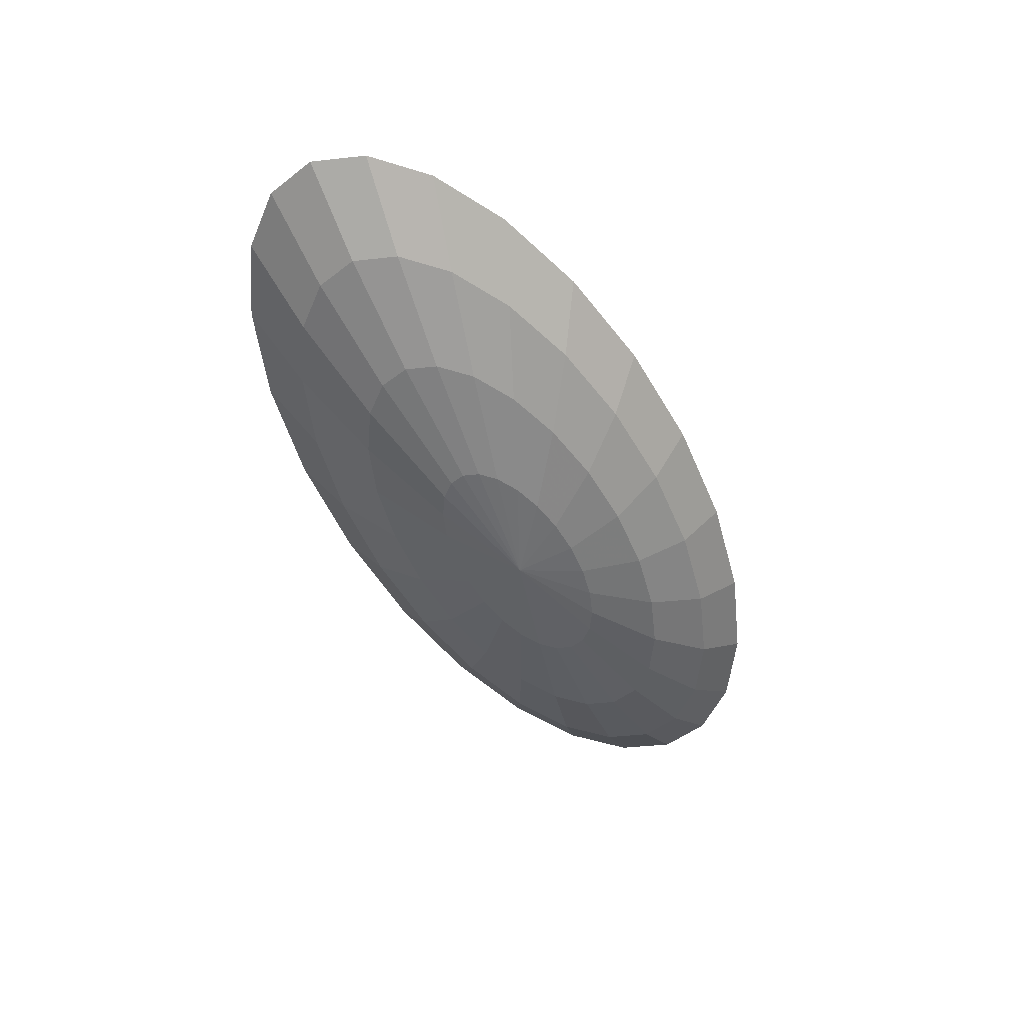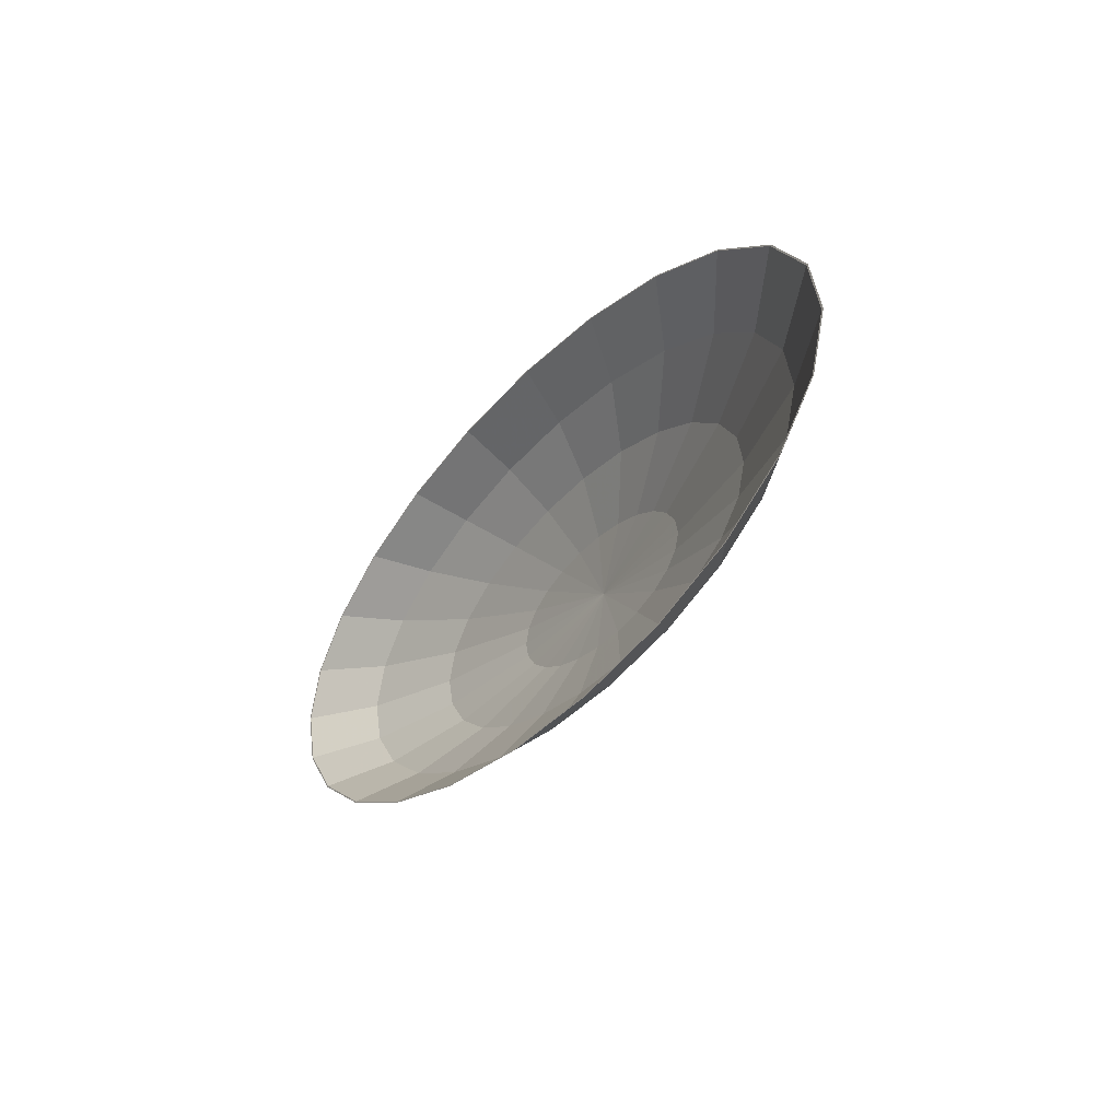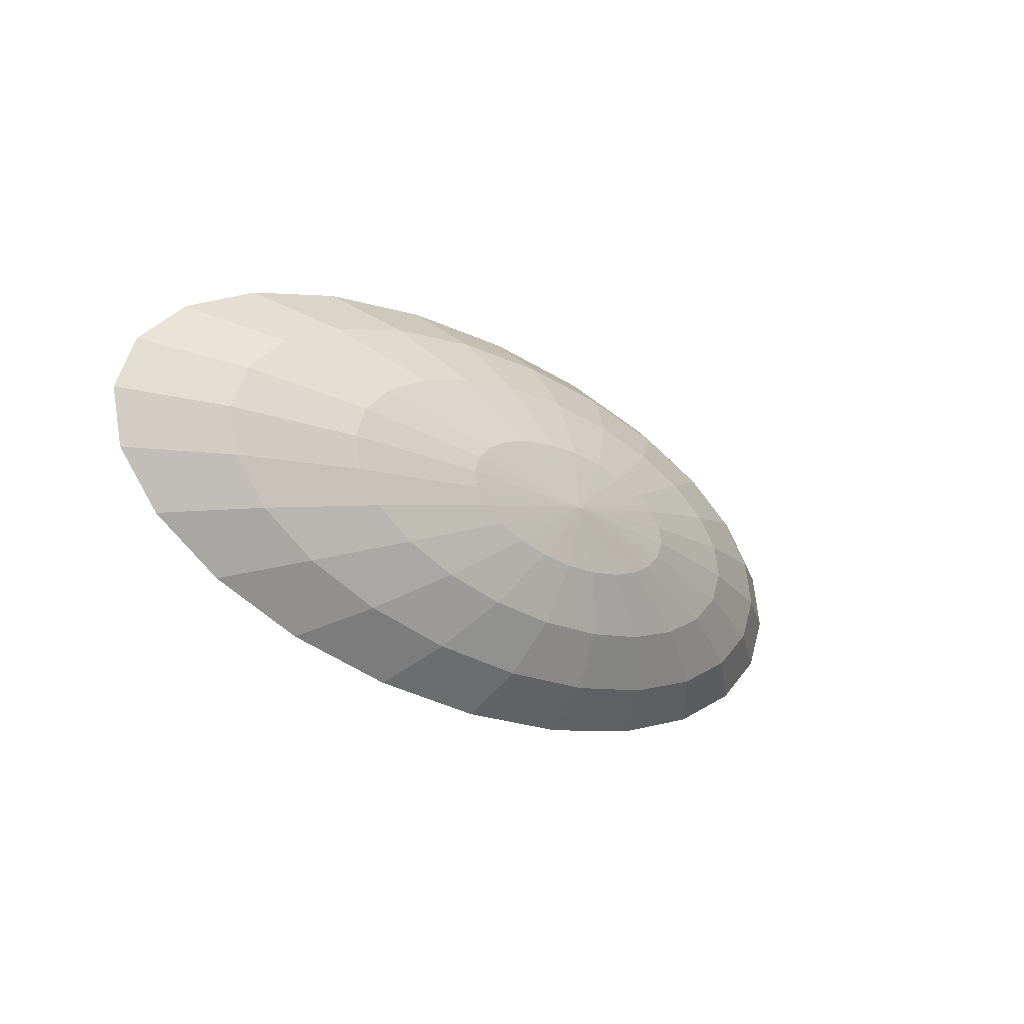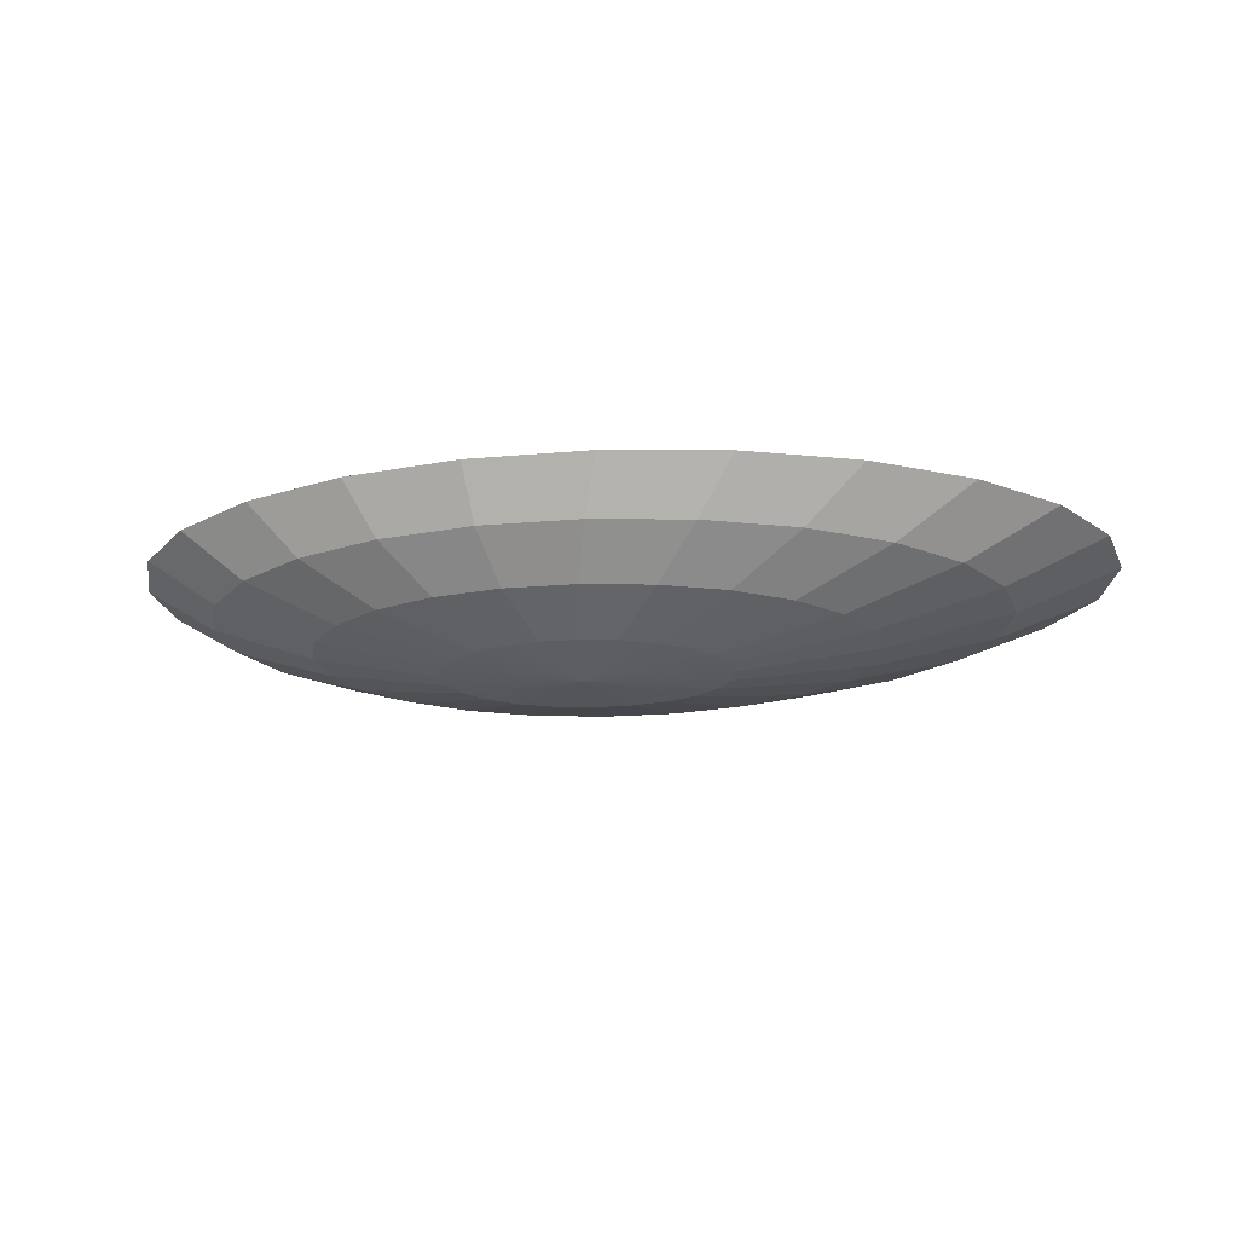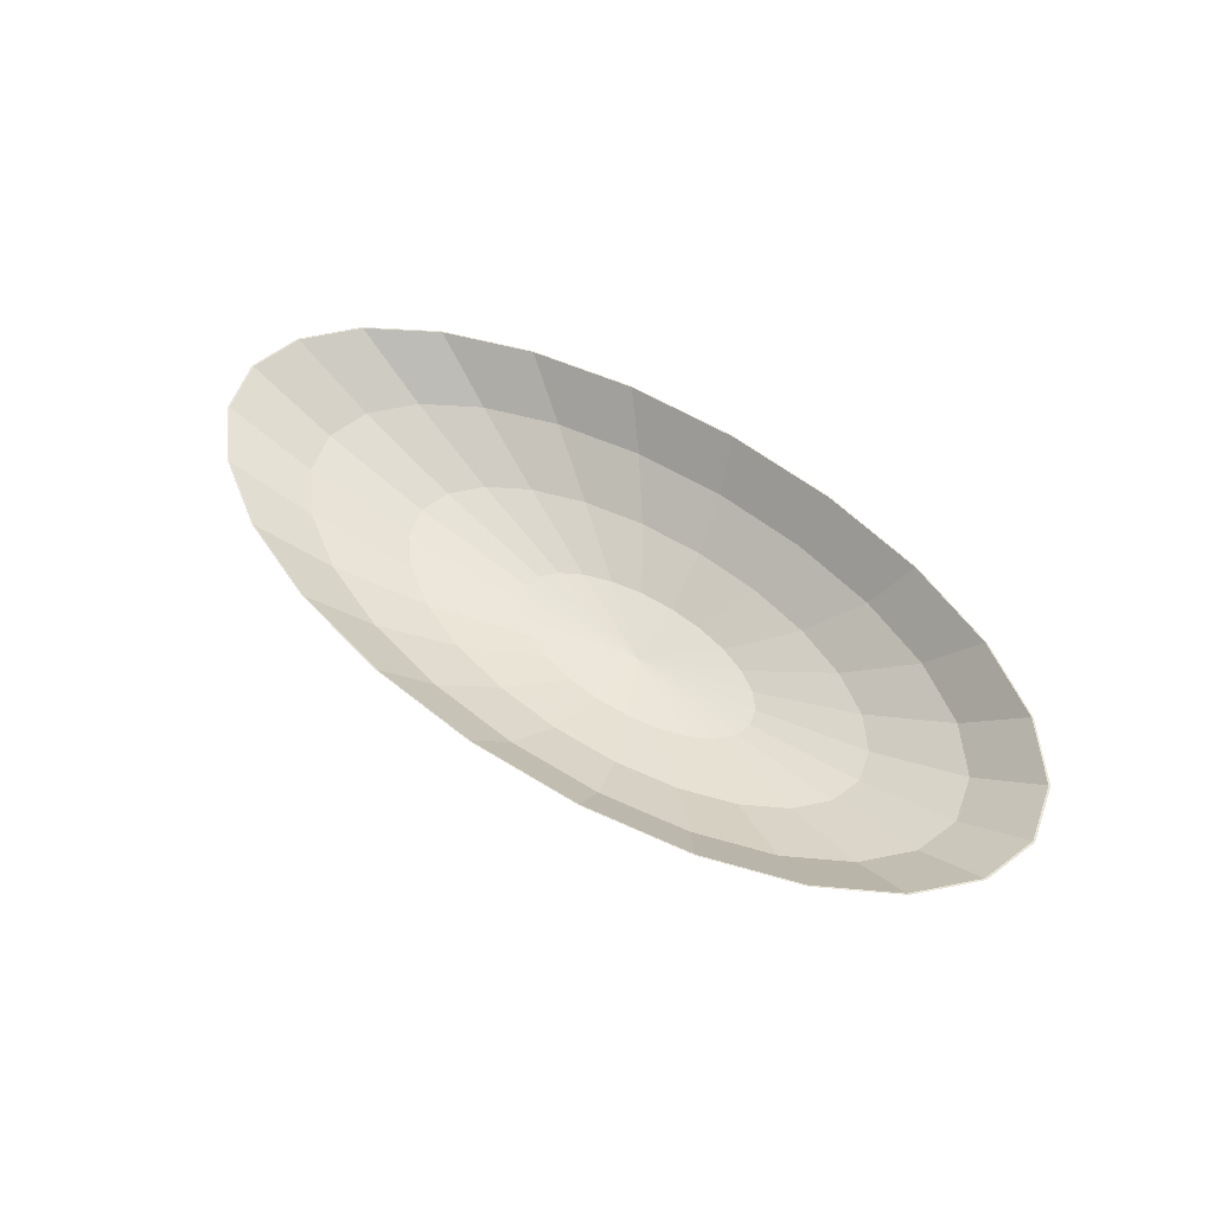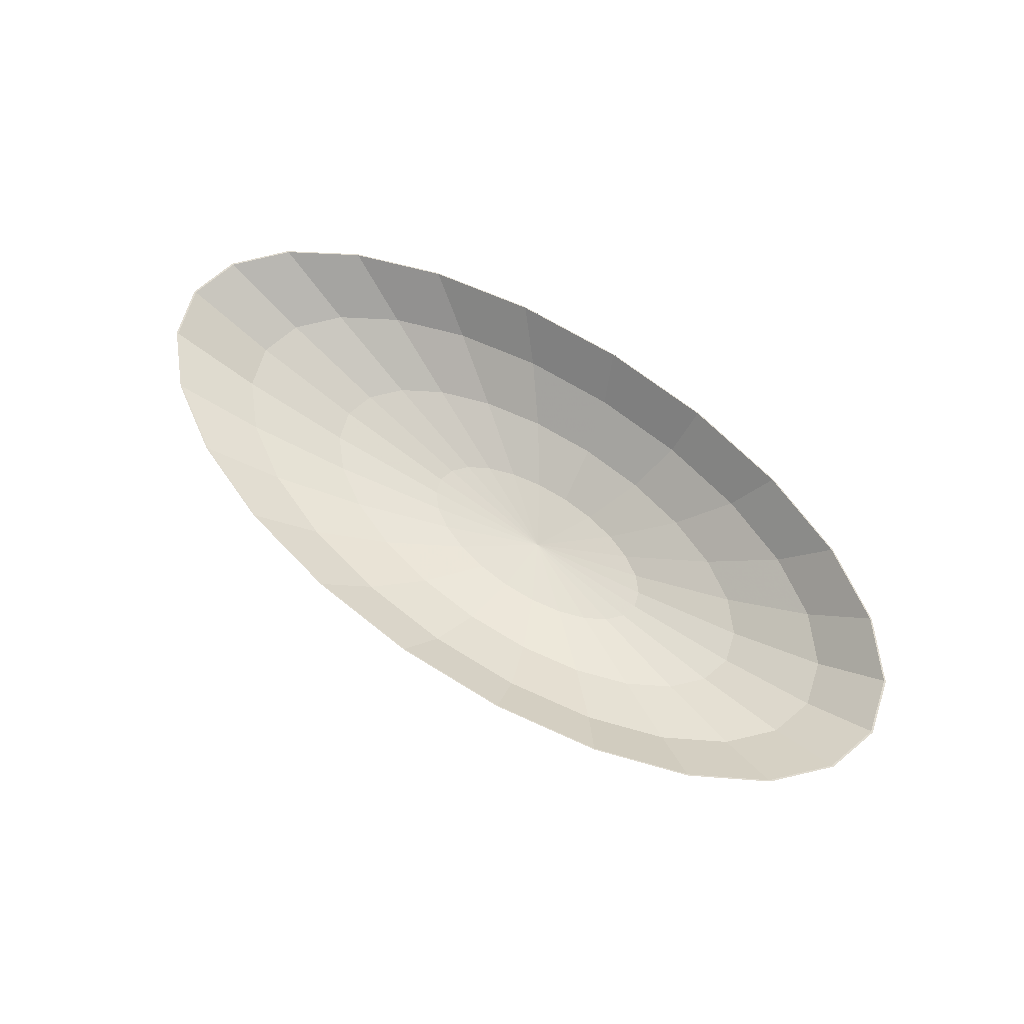
<metadata>
{"format":"obj","ext":"obj","renderer":"f3d","projection":"perspective","resolution":1024,"background":"white","views":[{"elev":-54.5,"azim":116.2,"up":"+Z"},{"elev":-27.5,"azim":61.6,"up":"+Y"},{"elev":-21.8,"azim":138.0,"up":"+Y"},{"elev":-29.0,"azim":8.1,"up":"+Z"},{"elev":55.4,"azim":-141.3,"up":"+Z"},{"elev":67.8,"azim":-143.5,"up":"+Z"}]}
</metadata>
<code>
v 0.009155 -0.02889 -0.00618
v 0.04661 -0.03695 0.002334
v 0.02088 -0.04195 0.003846
v 0.02735 -0.02536 -0.007249
v 0.03137 -0.05159 0.0167
v -0.006897 -0.04378 0.005307
v -0.002922 -0.01337 -0.0126
v 0.06855 -0.02913 0.000873
v 0.06285 -0.04548 0.01485
v -0.01049 -0.03018 -0.005147
v 0.006497 -0.01155 -0.01315
v 0.04286 -0.01982 -0.008282
v -0.002599 -0.05383 0.01848
v -0.03482 -0.0423 0.006616
v -0.01453 0.003539 -0.01498
v -0.01309 -0.01404 -0.01207
v 0.08519 -0.019 -0.0004365
v 0.08967 -0.03591 0.01306
v -0.03023 -0.02914 -0.004221
v 0.01453 -0.00868 -0.01369
v 0.05463 -0.01266 -0.009208
v -0.03676 -0.05203 0.02009
v -0.061 -0.03764 0.007685
v 0.02062 -0.004974 -0.01417
v -0.02331 -0.0135 -0.01159
v 0.09541 -0.007266 -0.001506
v 0.11 -0.02352 0.01146
v -0.04874 -0.02584 -0.003465
v 0.02436 -0.0006787 -0.01456
v -0.03289 -0.0118 -0.0112
v 0.06185 -0.004364 -0.009964
v 0.1225 -0.009172 0.01015
v -0.06877 -0.04632 0.02139
v -0.08363 -0.03009 0.008441
v 0.02549 0.003912 -0.01484
v -0.04118 -0.009034 -0.01092
v 0.0985 0.005276 -0.002262
v 0.1263 0.006168 0.009227
v -0.06475 -0.02051 -0.00293
v 0.02394 0.008486 -0.01498
v 0.06404 0.004504 -0.0105
v -0.0476 -0.005407 -0.01078
v -0.09646 -0.03709 0.02232
v -0.1012 -0.02018 0.008833
v 0.01981 0.01273 -0.01498
v 0.06105 0.01334 -0.01078
v -0.07716 -0.0135 -0.002654
v -0.05173 -0.001162 -0.01078
v 0.09426 0.01777 -0.002654
v 0.1211 0.02145 0.008748
v 0.05307 0.02154 -0.01078
v 0.01338 0.01636 -0.01484
v -0.08514 -0.005298 -0.002654
v -0.05328 0.003411 -0.01092
v -0.1179 -0.02497 0.0228
v -0.1125 -0.008587 0.008832
v 0.005097 0.01912 -0.01456
v 0.08298 0.02937 -0.002654
v -0.05215 0.008002 -0.0112
v 0.1073 0.03563 0.008748
v 0.04065 0.02855 -0.0105
v -0.004484 0.02083 -0.01417
v -0.08814 0.003538 -0.002931
v -0.04841 0.0123 -0.01159
v -0.1317 -0.01079 0.0228
v 0.02464 0.03388 -0.009964
v -0.01471 0.02137 -0.01369
v 0.06542 0.03928 -0.002262
v 0.08585 0.04775 0.009227
v -0.1167 0.003908 0.008441
v -0.04232 0.016 -0.01207
v -0.08595 0.01241 -0.003465
v 0.006137 0.03718 -0.009209
v -0.02487 0.0207 -0.01315
v -0.03429 0.01887 -0.0126
v -0.07873 0.0207 -0.004222
v -0.1369 0.004495 0.02232
v 0.04278 0.04682 -0.001507
v -0.01361 0.03822 -0.008283
v 0.05817 0.05698 0.01015
v -0.1136 0.01645 0.007685
v -0.06696 0.02786 -0.005148
v 0.01661 0.05149 -0.0004374
v -0.03325 0.03693 -0.00725
v -0.05145 0.0334 -0.006181
v -0.1034 0.02818 0.006615
v -0.1331 0.01983 0.02139
v 0.02615 0.06269 0.01146
v -0.01132 0.05296 0.0008724
v -0.08676 0.03831 0.005306
v -0.008003 0.06449 0.01306
v -0.06482 0.04614 0.003845
v -0.03909 0.05113 0.002333
v -0.1003 0.04657 0.01848
v -0.1206 0.03419 0.02008
v -0.04198 0.06226 0.01485
v -0.07345 0.05615 0.0167
v 0.06315 -0.04571 0.01484
v 0.03153 -0.05185 0.0167
v 0.09009 -0.03609 0.01305
v -0.002588 -0.05409 0.0185
v -0.03689 -0.05228 0.0201
v 0.1105 -0.02365 0.01144
v -0.06905 -0.04655 0.02142
v 0.1231 -0.009236 0.01013
v 0.1269 0.006171 0.009198
v -0.09686 -0.03728 0.02235
v 0.1217 0.02152 0.008717
v -0.1184 -0.02511 0.02283
v 0.1078 0.03577 0.008717
v -0.1323 -0.01086 0.02283
v 0.08626 0.04794 0.009198
v -0.1375 0.004491 0.02235
v 0.05845 0.05721 0.01013
v -0.1337 0.0199 0.02142
v 0.02629 0.06294 0.01144
v -0.1211 0.03431 0.0201
v -0.008015 0.06475 0.01305
v -0.1007 0.04675 0.01849
v -0.04214 0.06251 0.01484
v -0.07375 0.05637 0.0167
v 0.04674 -0.03709 0.002198
v 0.06874 -0.02924 0.0007327
v 0.02093 -0.0421 0.003715
v -0.006931 -0.04393 0.00518
v 0.08544 -0.01908 -0.000581
v -0.03494 -0.04246 0.006493
v 0.009171 -0.029 -0.006342
v 0.02742 -0.02546 -0.007414
v 0.04298 -0.0199 -0.00845
v -0.0612 -0.03777 0.007566
v 0.09569 -0.00731 -0.001654
v -0.01053 -0.03029 -0.005306
v 0.05478 -0.01272 -0.009379
v -0.03034 -0.02925 -0.004377
v -0.002943 -0.01344 -0.01278
v 0.006504 -0.0116 -0.01334
v 0.01456 -0.008728 -0.01387
v -0.0489 -0.02594 -0.003619
v 0.09879 0.00527 -0.002412
v 0.06203 -0.004399 -0.01014
v -0.01314 -0.01411 -0.01225
v 0.02067 -0.005011 -0.01435
v -0.0839 -0.03021 0.008324
v -0.02339 -0.01357 -0.01177
v 0.09454 0.0178 -0.002805
v -0.01458 0.003528 -0.01517
v -0.033 -0.01185 -0.01137
v -0.06496 -0.02059 -0.003082
v 0.08322 0.02944 -0.002805
v 0.06423 0.004496 -0.01067
v 0.02442 -0.0007026 -0.01475
v -0.1015 -0.02027 0.008717
v 0.06122 0.01336 -0.01095
v 0.02556 0.003902 -0.01503
v -0.04131 -0.009083 -0.0111
v -0.07741 -0.01356 -0.002805
v 0.06561 0.03937 -0.002412
v 0.05322 0.02158 -0.01095
v 0.024 0.00849 -0.01517
v -0.1128 -0.008635 0.008716
v -0.04776 -0.005446 -0.01095
v 0.04076 0.02861 -0.01067
v 0.01986 0.01275 -0.01517
v -0.0519 -0.001188 -0.01095
v -0.08541 -0.005336 -0.002805
v 0.0429 0.04694 -0.001654
v 0.02471 0.03396 -0.01014
v 0.01341 0.01639 -0.01503
v -0.1171 0.003899 0.008324
v -0.05346 0.0034 -0.0111
v -0.08842 0.003526 -0.003083
v 0.0051 0.01916 -0.01475
v -0.05232 0.008005 -0.01137
v 0.006143 0.03727 -0.00938
v -0.00451 0.02087 -0.01436
v -0.08623 0.01242 -0.003619
v -0.114 0.01648 0.007565
v -0.04857 0.01231 -0.01177
v 0.01665 0.05162 -0.0005817
v -0.01476 0.02141 -0.01387
v -0.04246 0.01603 -0.01225
v -0.01366 0.03832 -0.008451
v -0.02496 0.02074 -0.01334
v -0.07898 0.02074 -0.004378
v -0.1037 0.02825 0.006492
v -0.03441 0.0189 -0.01278
v -0.01136 0.0531 0.0007319
v -0.06717 0.02793 -0.005306
v -0.03336 0.03702 -0.007415
v -0.05162 0.03348 -0.006343
v -0.08704 0.03841 0.005179
v -0.03922 0.05127 0.002197
v -0.06503 0.04626 0.003714
f 1 2 3
f 2 1 4
f 2 5 3
f 6 1 3
f 7 4 1
f 4 8 2
f 5 2 9
f 5 6 3
f 1 6 10
f 4 7 11
f 10 7 1
f 8 4 12
f 8 9 2
f 6 5 13
f 14 10 6
f 15 11 7
f 11 12 4
f 7 10 16
f 12 17 8
f 9 8 18
f 13 14 6
f 10 14 19
f 15 20 11
f 15 7 16
f 12 11 20
f 19 16 10
f 17 12 21
f 17 18 8
f 14 13 22
f 23 19 14
f 15 24 20
f 15 16 25
f 20 21 12
f 16 19 25
f 21 26 17
f 18 17 27
f 22 23 14
f 19 23 28
f 15 29 24
f 21 20 24
f 15 25 30
f 28 25 19
f 26 21 31
f 32 17 26
f 17 32 27
f 23 22 33
f 34 28 23
f 15 35 29
f 31 24 29
f 24 31 21
f 25 28 30
f 15 30 36
f 31 37 26
f 26 38 32
f 33 34 23
f 28 34 39
f 15 40 35
f 41 29 35
f 29 41 31
f 39 30 28
f 30 39 36
f 15 36 42
f 37 31 41
f 38 26 37
f 34 33 43
f 44 39 34
f 45 40 15
f 46 35 40
f 35 46 41
f 47 36 39
f 36 47 42
f 48 15 42
f 41 49 37
f 37 50 38
f 43 44 34
f 39 44 47
f 51 40 45
f 52 45 15
f 40 51 46
f 49 41 46
f 53 42 47
f 54 15 48
f 42 53 48
f 50 37 49
f 44 43 55
f 56 47 44
f 52 51 45
f 57 52 15
f 58 46 51
f 46 58 49
f 47 56 53
f 59 15 54
f 53 54 48
f 49 60 50
f 55 56 44
f 51 52 61
f 57 61 52
f 62 57 15
f 61 58 51
f 60 49 58
f 56 63 53
f 64 15 59
f 63 59 54
f 54 53 63
f 56 55 65
f 61 57 66
f 62 66 57
f 67 62 15
f 58 61 68
f 58 69 60
f 63 56 70
f 71 15 64
f 72 64 59
f 59 63 72
f 65 70 56
f 66 68 61
f 66 62 73
f 67 73 62
f 74 67 15
f 69 58 68
f 70 72 63
f 75 15 71
f 76 71 64
f 64 72 76
f 70 65 77
f 68 66 78
f 73 78 66
f 73 67 79
f 74 79 67
f 74 15 75
f 68 80 69
f 72 70 81
f 82 75 71
f 71 76 82
f 81 76 72
f 77 81 70
f 80 68 78
f 78 73 83
f 79 83 73
f 79 74 84
f 85 74 75
f 75 82 85
f 86 82 76
f 76 81 86
f 81 77 87
f 78 88 80
f 88 78 83
f 83 79 89
f 74 85 84
f 84 89 79
f 90 85 82
f 82 86 90
f 87 86 81
f 83 91 88
f 91 83 89
f 92 84 85
f 89 84 93
f 85 90 92
f 86 94 90
f 86 87 95
f 89 96 91
f 84 92 93
f 96 89 93
f 90 97 92
f 94 86 95
f 97 90 94
f 97 93 92
f 93 97 96
f 98 5 9
f 5 98 99
f 98 9 100
f 5 101 13
f 100 9 18
f 101 5 99
f 13 101 102
f 100 18 103
f 13 102 22
f 103 18 27
f 22 102 104
f 105 27 32
f 103 27 105
f 22 104 33
f 106 32 38
f 105 32 106
f 33 104 107
f 106 38 108
f 33 107 43
f 108 38 50
f 43 107 109
f 108 50 110
f 43 109 55
f 110 50 60
f 55 109 111
f 110 60 69
f 55 111 65
f 110 69 112
f 65 111 113
f 112 69 80
f 65 113 77
f 112 80 114
f 77 113 87
f 114 80 88
f 87 113 115
f 114 88 116
f 87 115 95
f 116 88 91
f 95 115 117
f 116 91 118
f 118 91 96
f 95 117 94
f 94 119 97
f 118 96 120
f 97 121 96
f 94 117 119
f 97 119 121
f 96 121 120
f 122 99 98
f 123 98 100
f 99 122 124
f 98 123 122
f 99 125 101
f 100 126 123
f 101 127 102
f 126 100 103
f 122 128 124
f 125 99 124
f 123 129 122
f 127 101 125
f 126 130 123
f 131 102 127
f 103 132 126
f 128 122 129
f 128 125 124
f 129 123 130
f 133 127 125
f 130 126 134
f 102 131 104
f 135 131 127
f 132 103 105
f 132 134 126
f 129 136 128
f 125 128 133
f 130 137 129
f 127 133 135
f 134 138 130
f 131 107 104
f 131 135 139
f 140 105 106
f 105 140 132
f 134 132 141
f 136 129 137
f 136 133 128
f 137 130 138
f 142 135 133
f 138 134 143
f 107 131 144
f 145 139 135
f 139 144 131
f 146 106 108
f 106 146 140
f 140 141 132
f 141 143 134
f 147 136 137
f 133 136 142
f 147 137 138
f 135 142 145
f 147 138 143
f 144 109 107
f 139 145 148
f 144 139 149
f 108 150 146
f 146 151 140
f 141 140 151
f 143 141 152
f 147 142 136
f 147 145 142
f 147 143 152
f 109 144 153
f 147 148 145
f 148 149 139
f 149 153 144
f 150 108 110
f 150 154 146
f 151 146 154
f 151 152 141
f 147 152 155
f 153 111 109
f 147 156 148
f 149 148 156
f 153 149 157
f 110 158 150
f 154 150 159
f 154 155 151
f 152 151 155
f 147 155 160
f 111 153 161
f 147 162 156
f 156 157 149
f 157 161 153
f 158 110 112
f 163 150 158
f 150 163 159
f 159 160 154
f 155 154 160
f 164 147 160
f 161 113 111
f 165 162 147
f 157 156 162
f 161 157 166
f 112 167 158
f 158 168 163
f 169 159 163
f 160 159 164
f 169 147 164
f 113 161 170
f 166 162 165
f 171 165 147
f 162 166 157
f 172 161 166
f 167 112 114
f 168 158 167
f 173 163 168
f 159 169 164
f 163 173 169
f 173 147 169
f 161 172 170
f 170 115 113
f 171 166 165
f 174 171 147
f 166 171 172
f 116 167 114
f 167 175 168
f 168 176 173
f 176 147 173
f 177 170 172
f 115 170 178
f 174 172 171
f 179 174 147
f 167 116 180
f 175 167 180
f 176 168 175
f 181 147 176
f 170 177 178
f 172 174 177
f 178 117 115
f 179 177 174
f 182 179 147
f 118 180 116
f 180 183 175
f 175 181 176
f 184 147 181
f 185 178 177
f 117 178 186
f 177 179 185
f 182 185 179
f 187 182 147
f 180 118 188
f 183 180 188
f 181 175 183
f 184 187 147
f 183 184 181
f 178 185 186
f 186 119 117
f 185 182 189
f 187 189 182
f 120 188 118
f 188 190 183
f 184 191 187
f 184 183 190
f 189 186 185
f 119 186 192
f 189 187 191
f 192 121 119
f 188 120 193
f 190 188 193
f 191 184 190
f 186 189 192
f 191 192 189
f 121 193 120
f 121 192 194
f 194 190 193
f 190 194 191
f 192 191 194
f 193 121 194

</code>
